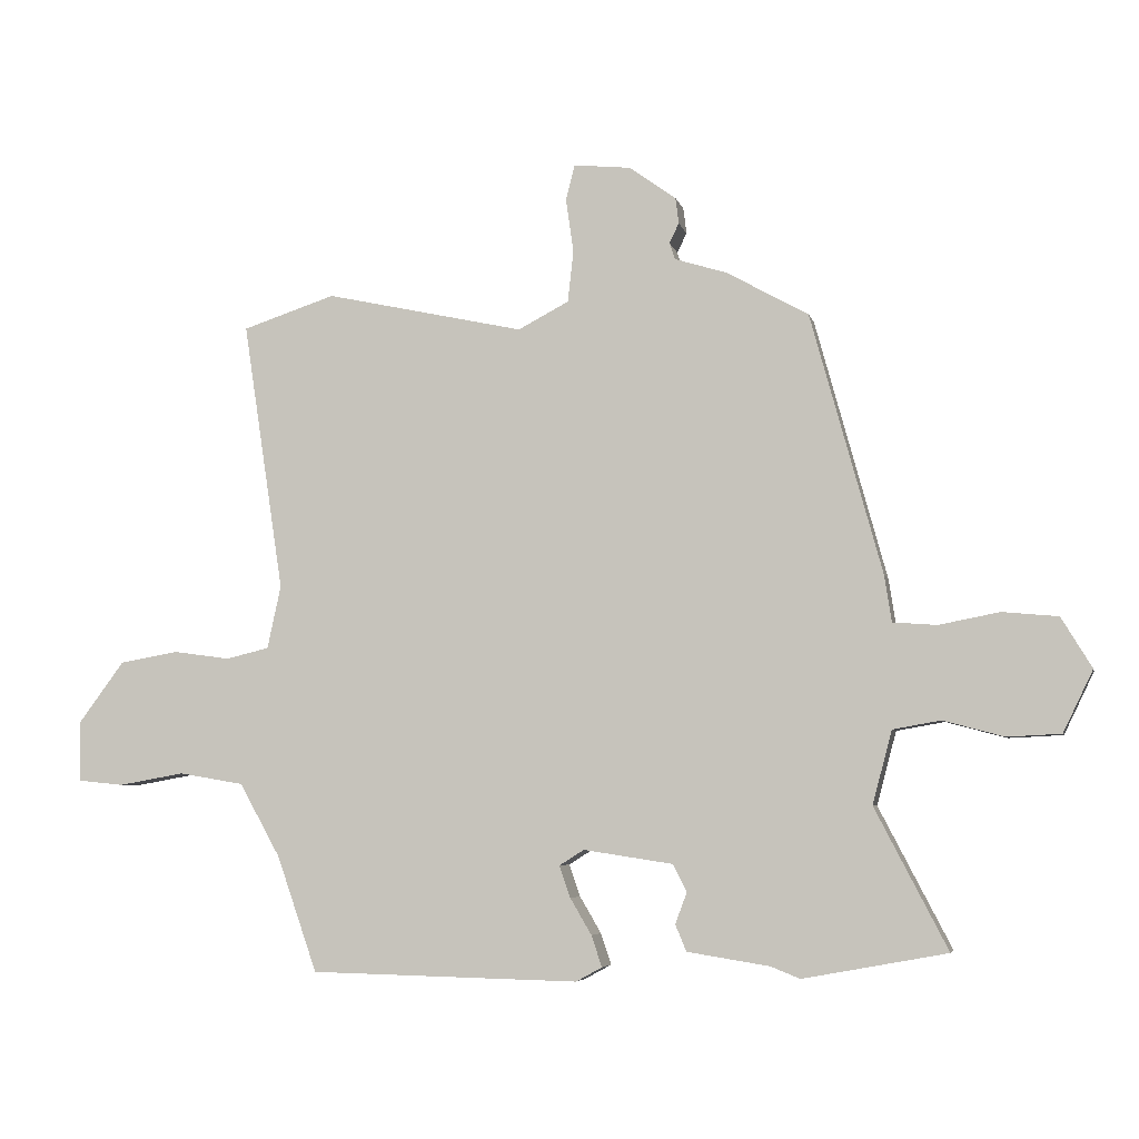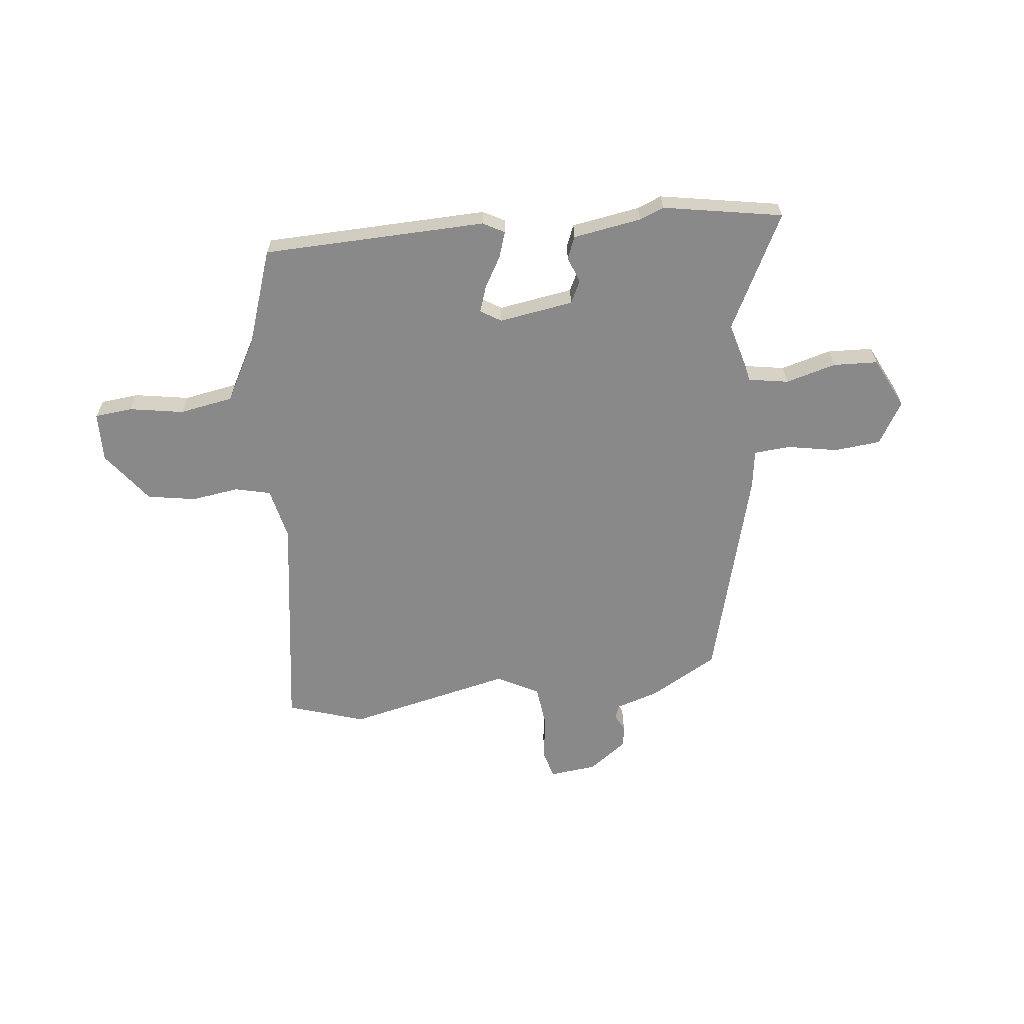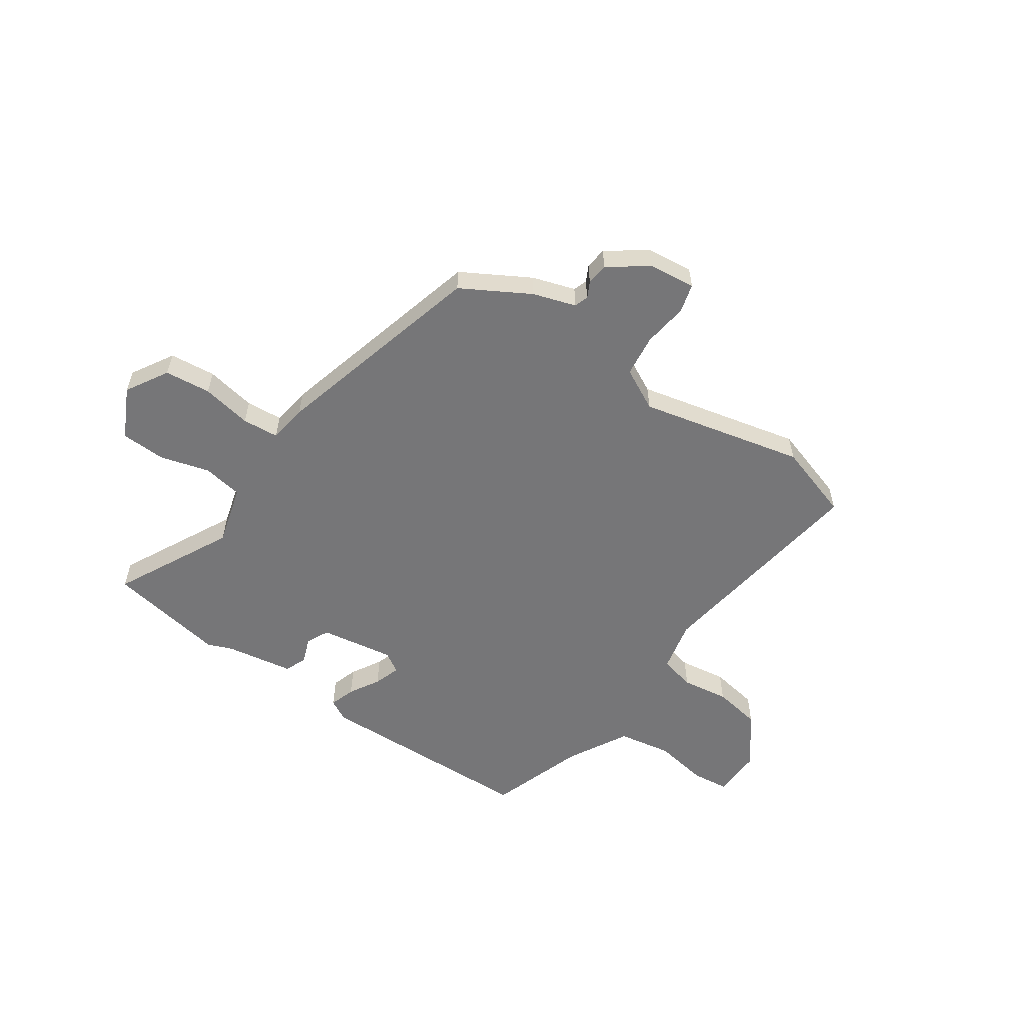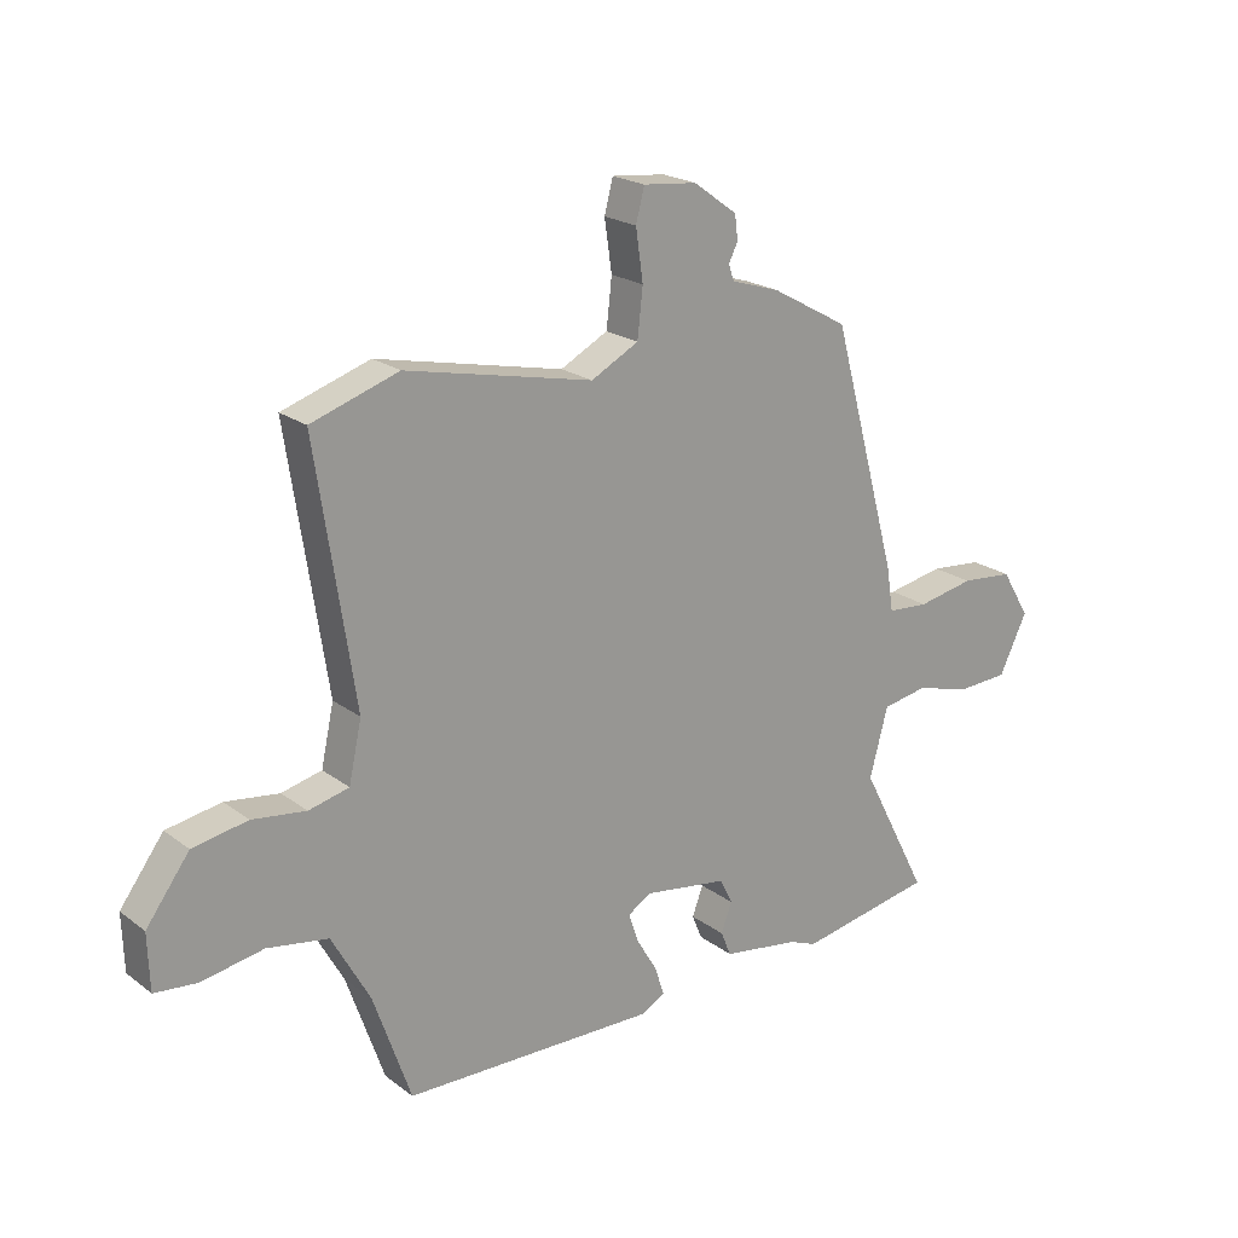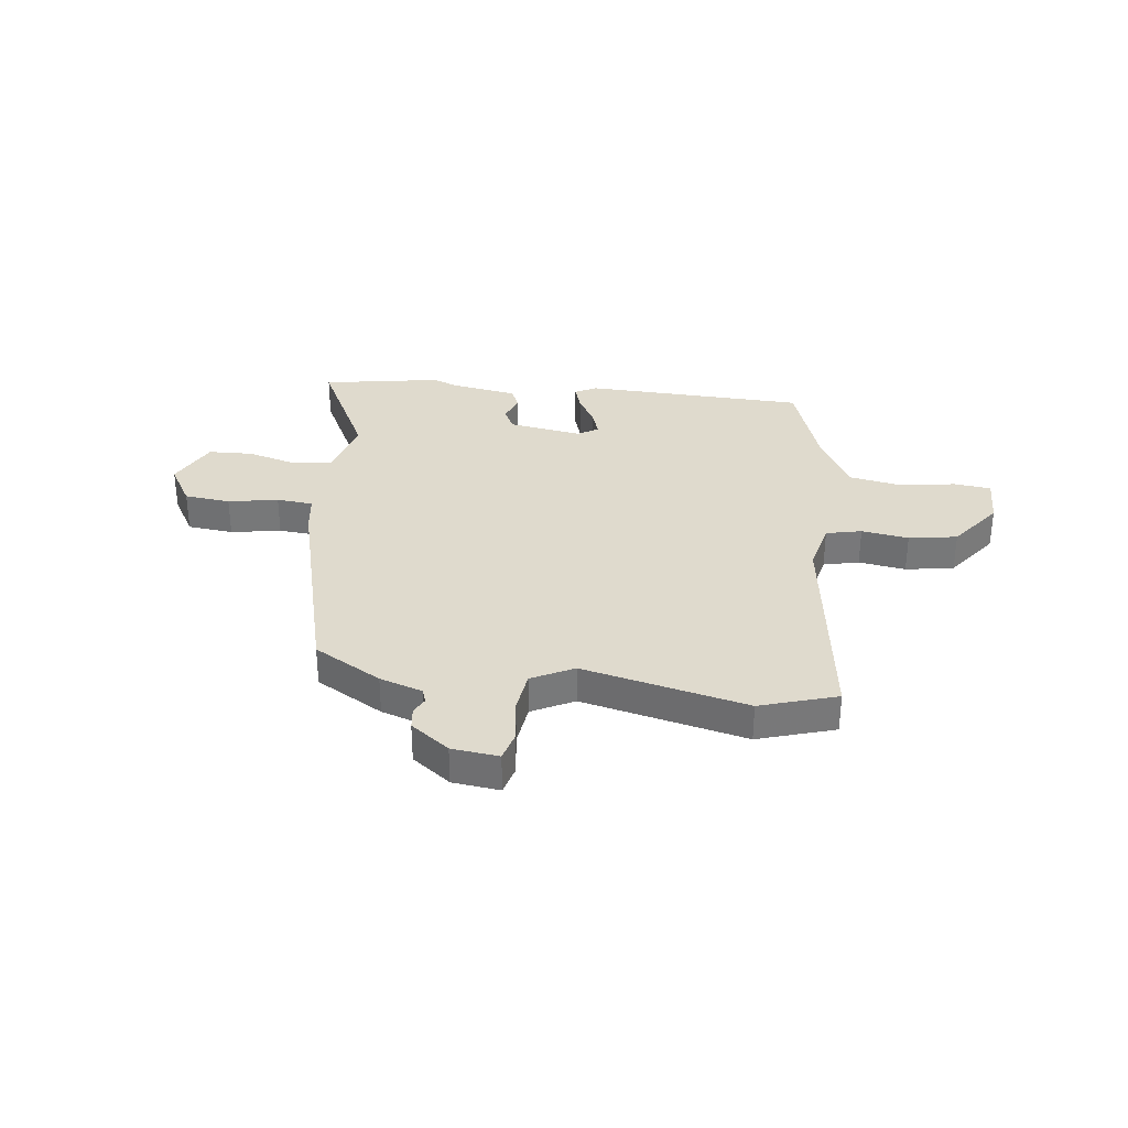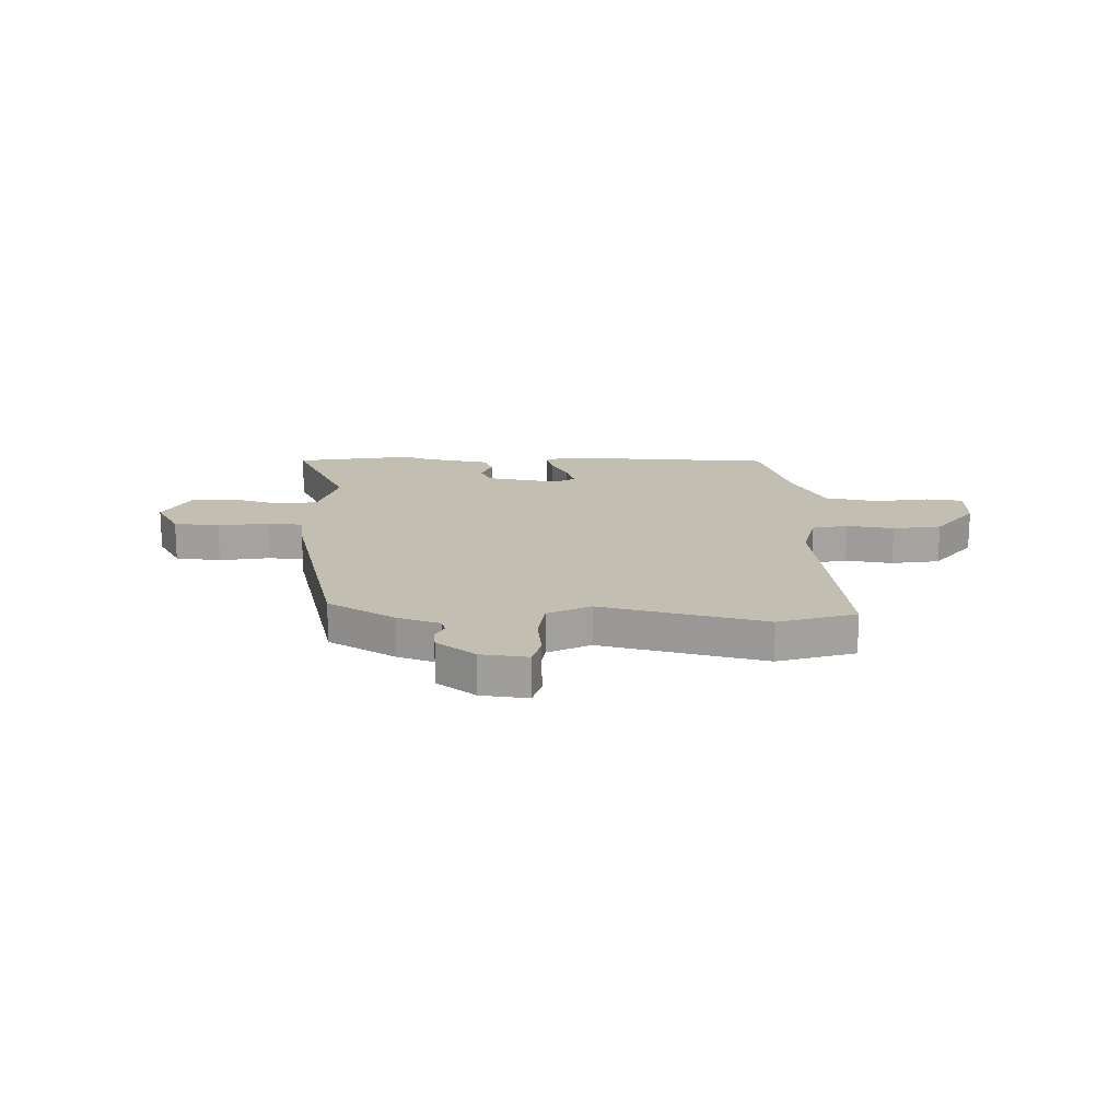
<metadata>
{"format":"obj","ext":"obj","renderer":"f3d","projection":"perspective","resolution":1024,"background":"white","views":[{"elev":-5.4,"azim":-167.5,"up":"+Z"},{"elev":-63.1,"azim":-173.3,"up":"+Y"},{"elev":-56.9,"azim":-34.0,"up":"+Y"},{"elev":21.0,"azim":142.5,"up":"+Z"},{"elev":32.9,"azim":7.7,"up":"+Y"},{"elev":17.3,"azim":2.7,"up":"+Y"}]}
</metadata>
<code>
v -0.38 0.07 0.477
v -0.254 0.07 0.547
v -0.174 0.07 0.572
v -0.165 0.07 0.598
v -0.18 0.07 0.628
v -0.175 0.07 0.668
v -0.103 0.07 0.72
v -0.015 0.07 0.729
v -0.001 0.07 0.675
v -0.013 0.07 0.592
v -0.004 0.07 0.513
v 0.074 0.07 0.472
v 0.381 0.07 0.539
v 0.524 0.07 0.492
v 0.461 0.07 0.076
v 0.482 0.07 -0.021
v 0.548 0.07 -0.037
v 0.636 0.07 -0.025
v 0.726 0.07 -0.041
v 0.797 0.07 -0.137
v 0.794 0.07 -0.229
v 0.724 0.07 -0.236
v 0.623 0.07 -0.218
v 0.523 0.07 -0.235
v 0.46 0.07 -0.348
v 0.398 0.07 -0.526
v -0.017 0.07 -0.535
v -0.057 0.07 -0.513
v -0.041 0.07 -0.465
v -0.008 0.07 -0.409
v 0.009 0.07 -0.36
v -0.029 0.07 -0.336
v -0.167 0.07 -0.357
v -0.188 0.07 -0.399
v -0.17 0.07 -0.447
v -0.187 0.07 -0.488
v -0.314 0.07 -0.508
v -0.359 0.07 -0.526
v -0.581 0.07 -0.485
v -0.469 0.07 -0.269
v -0.499 0.07 -0.156
v -0.573 0.07 -0.143
v -0.666 0.07 -0.168
v -0.749 0.07 -0.164
v -0.795 0.07 -0.069
v -0.748 0.07 0.009
v -0.662 0.07 0.017
v -0.569 0.07 -0.001
v -0.501 0.07 0.004
v -0.49 0.07 0.076
v -0.38 0 0.477
v -0.254 0 0.547
v -0.174 0 0.572
v -0.165 0 0.598
v -0.18 0 0.628
v -0.175 0 0.668
v -0.103 0 0.72
v -0.015 0 0.729
v -0.001 0 0.675
v -0.013 0 0.592
v -0.004 0 0.513
v 0.074 0 0.472
v 0.381 0 0.539
v 0.524 0 0.492
v 0.461 0 0.076
v 0.482 0 -0.021
v 0.548 0 -0.037
v 0.636 0 -0.025
v 0.726 0 -0.041
v 0.797 0 -0.137
v 0.794 0 -0.229
v 0.724 0 -0.236
v 0.623 0 -0.218
v 0.523 0 -0.235
v 0.46 0 -0.348
v 0.398 0 -0.526
v -0.017 0 -0.535
v -0.057 0 -0.513
v -0.041 0 -0.465
v -0.008 0 -0.409
v 0.009 0 -0.36
v -0.029 0 -0.336
v -0.167 0 -0.357
v -0.188 0 -0.399
v -0.17 0 -0.447
v -0.187 0 -0.488
v -0.314 0 -0.508
v -0.359 0 -0.526
v -0.581 0 -0.485
v -0.469 0 -0.269
v -0.499 0 -0.156
v -0.573 0 -0.143
v -0.666 0 -0.168
v -0.749 0 -0.164
v -0.795 0 -0.069
v -0.748 0 0.009
v -0.662 0 0.017
v -0.569 0 -0.001
v -0.501 0 0.004
v -0.49 0 0.076
f 1 2 3
f 50 1 3
f 49 50 3
f 46 47 48
f 45 46 48
f 44 45 48
f 43 44 48
f 42 43 48
f 41 42 48 49
f 40 41 49 3
f 37 38 39 40
f 36 37 40
f 35 36 40
f 34 35 40
f 33 34 40 3
f 28 29 30
f 27 28 30
f 26 27 30
f 25 26 30
f 24 25 30 31
f 21 22 23
f 20 21 23
f 19 20 23
f 18 19 23
f 17 18 23
f 16 17 23 24
f 24 31 32
f 16 24 32
f 15 16 32
f 15 32 33
f 14 15 33
f 13 14 33
f 12 13 33
f 8 9 10
f 7 8 10
f 6 7 10
f 5 6 10
f 4 5 10
f 3 4 10 11
f 3 11 12 33
f 53 52 51
f 53 51 100
f 53 100 99
f 98 97 96
f 98 96 95
f 98 95 94
f 98 94 93
f 98 93 92
f 99 98 92 91
f 53 99 91 90
f 90 89 88 87
f 90 87 86
f 90 86 85
f 90 85 84
f 53 90 84 83
f 80 79 78
f 80 78 77
f 80 77 76
f 80 76 75
f 81 80 75 74
f 73 72 71
f 73 71 70
f 73 70 69
f 73 69 68
f 73 68 67
f 74 73 67 66
f 82 81 74
f 82 74 66
f 82 66 65
f 83 82 65
f 83 65 64
f 83 64 63
f 83 63 62
f 60 59 58
f 60 58 57
f 60 57 56
f 60 56 55
f 60 55 54
f 61 60 54 53
f 83 62 61 53
f 1 51 52 2
f 2 52 53 3
f 3 53 54 4
f 4 54 55 5
f 5 55 56 6
f 6 56 57 7
f 7 57 58 8
f 8 58 59 9
f 9 59 60 10
f 10 60 61 11
f 11 61 62 12
f 12 62 63 13
f 13 63 64 14
f 14 64 65 15
f 15 65 66 16
f 16 66 67 17
f 17 67 68 18
f 18 68 69 19
f 19 69 70 20
f 20 70 71 21
f 21 71 72 22
f 22 72 73 23
f 23 73 74 24
f 24 74 75 25
f 25 75 76 26
f 26 76 77 27
f 27 77 78 28
f 28 78 79 29
f 29 79 80 30
f 30 80 81 31
f 31 81 82 32
f 32 82 83 33
f 33 83 84 34
f 34 84 85 35
f 35 85 86 36
f 36 86 87 37
f 37 87 88 38
f 38 88 89 39
f 39 89 90 40
f 40 90 91 41
f 41 91 92 42
f 42 92 93 43
f 43 93 94 44
f 44 94 95 45
f 45 95 96 46
f 46 96 97 47
f 47 97 98 48
f 48 98 99 49
f 49 99 100 50
f 50 100 51 1

</code>
